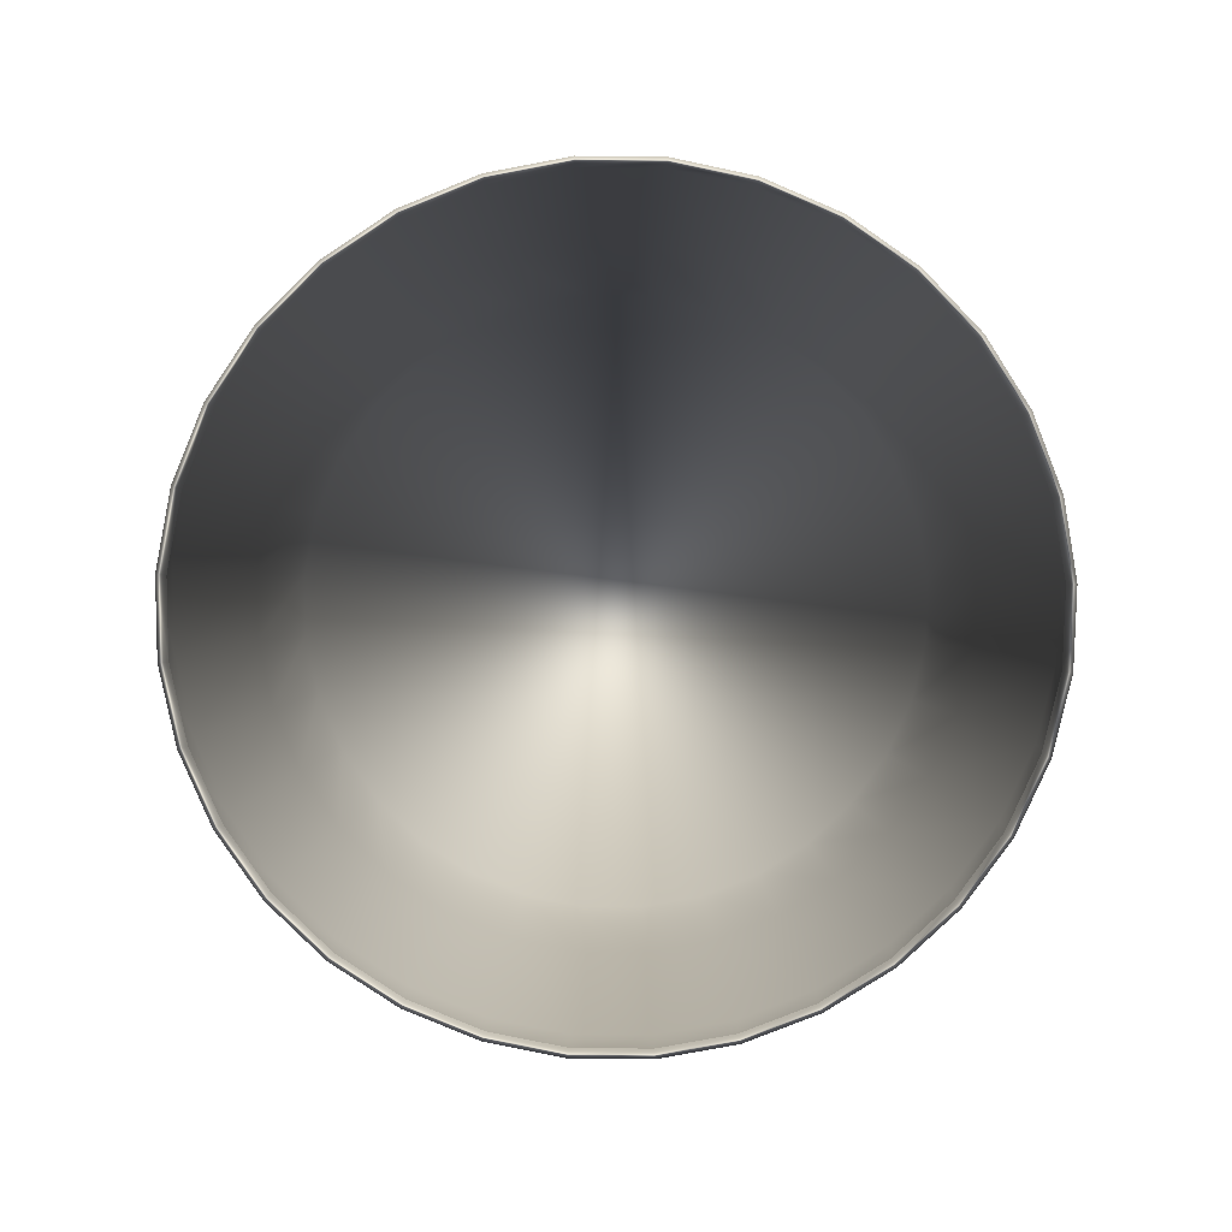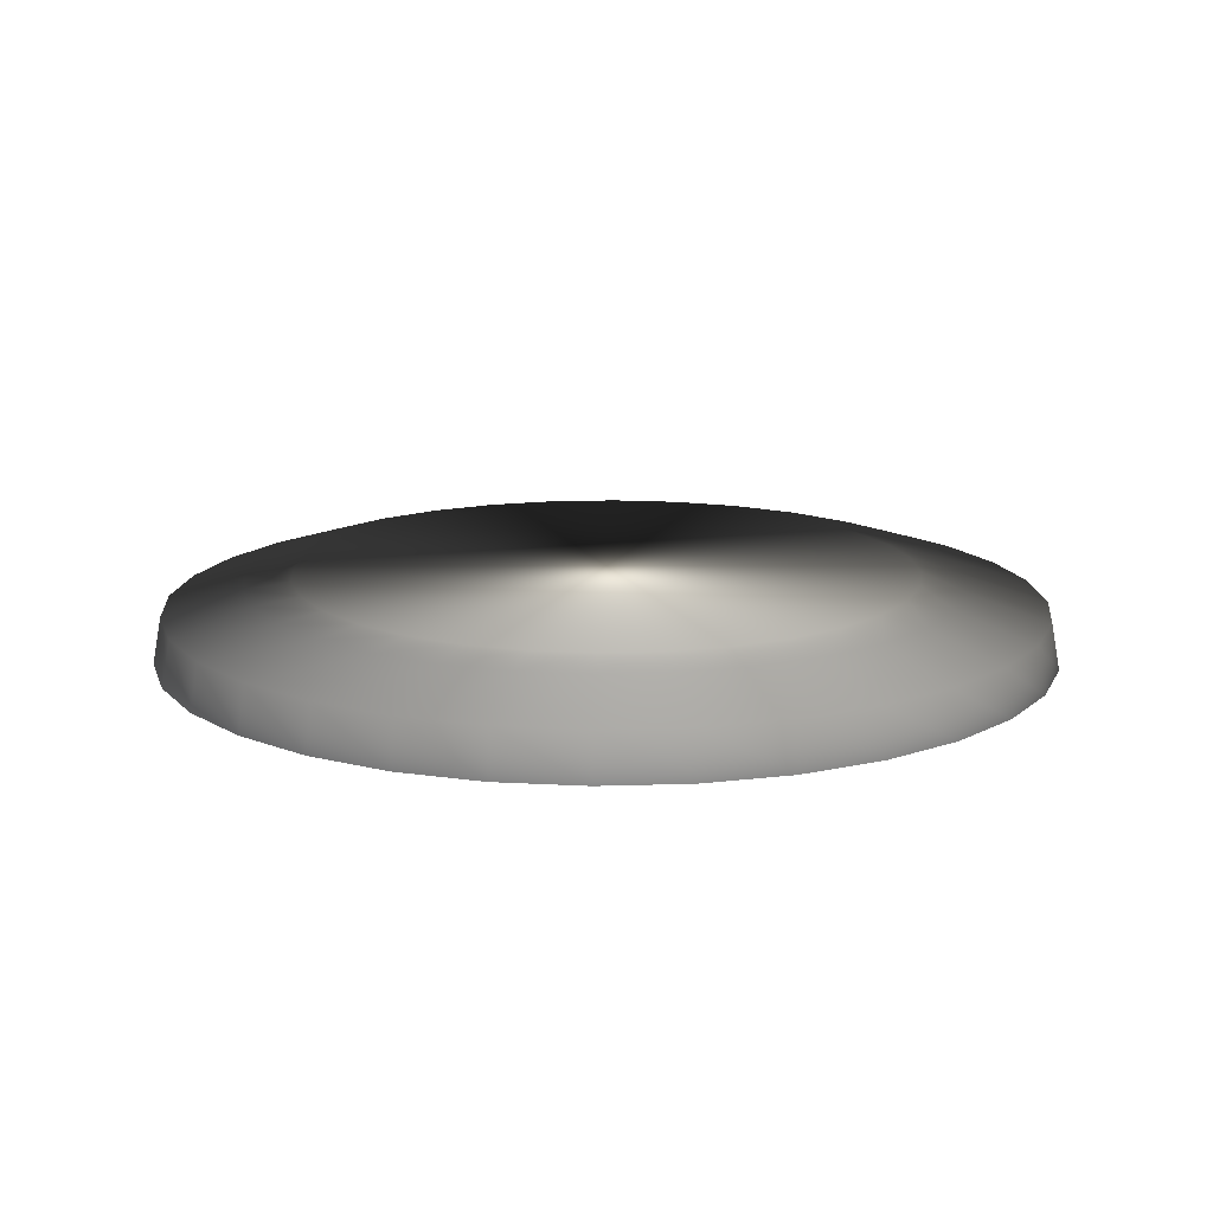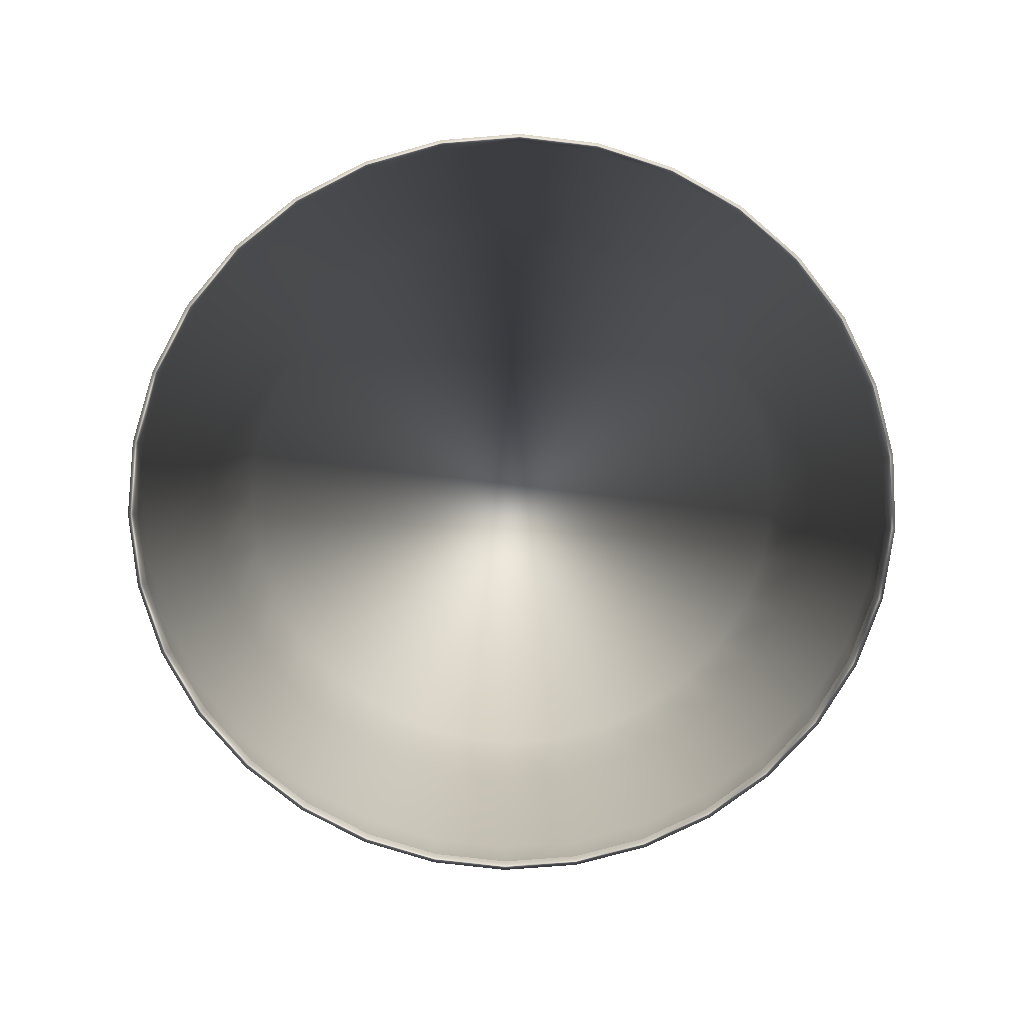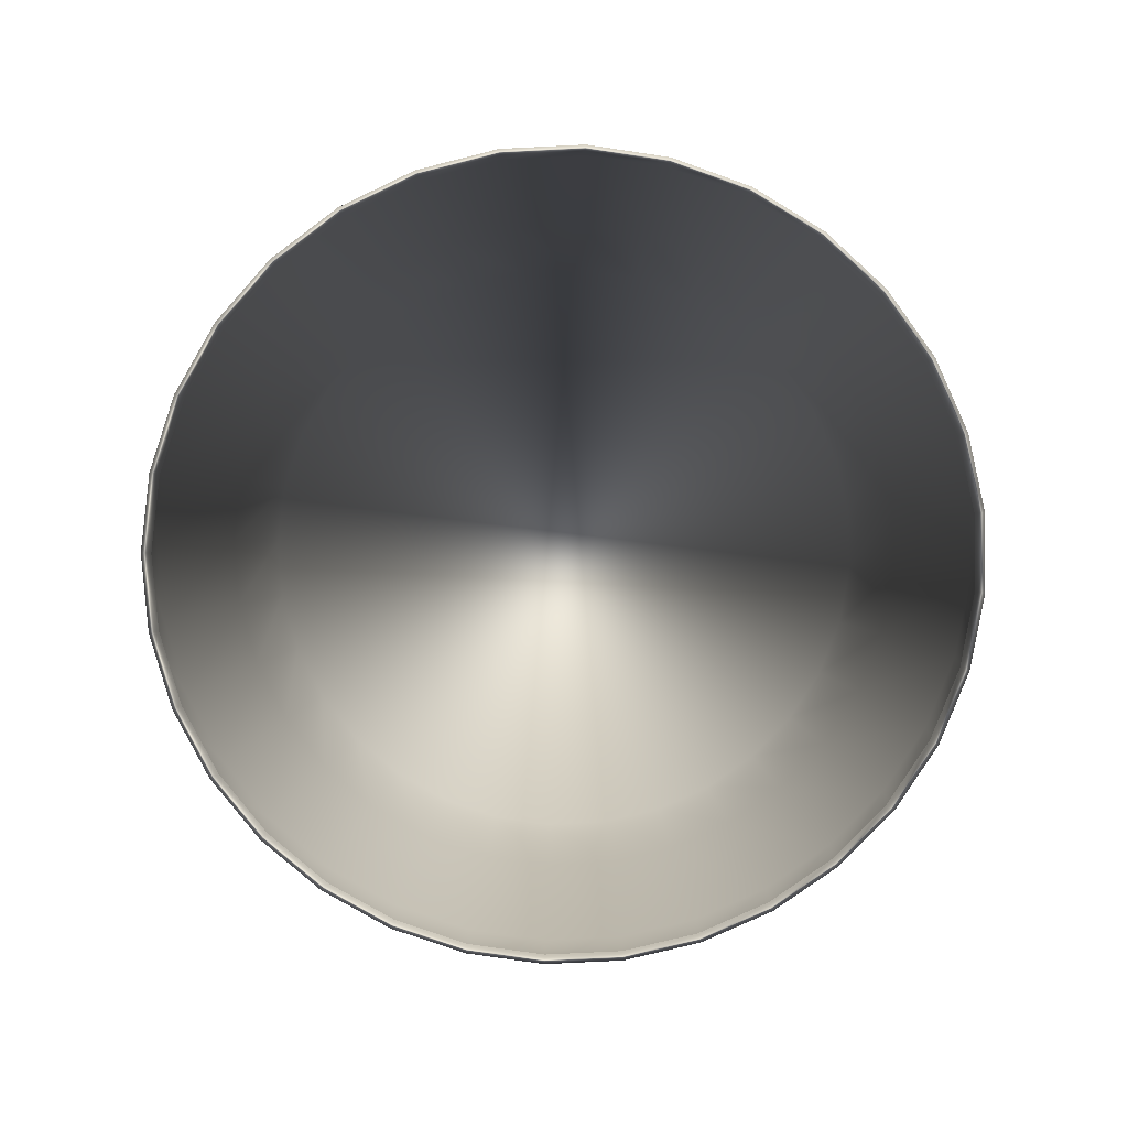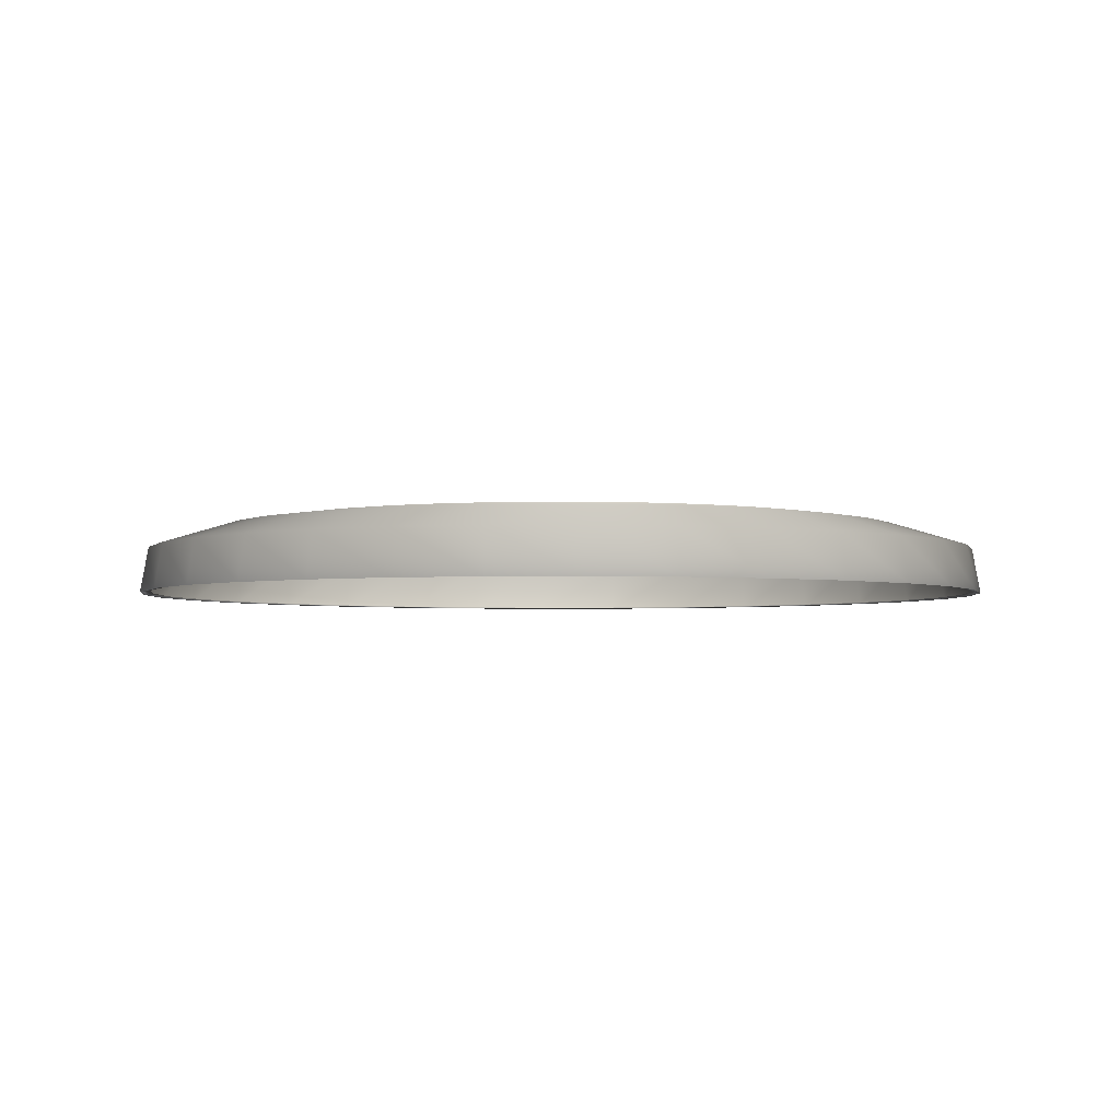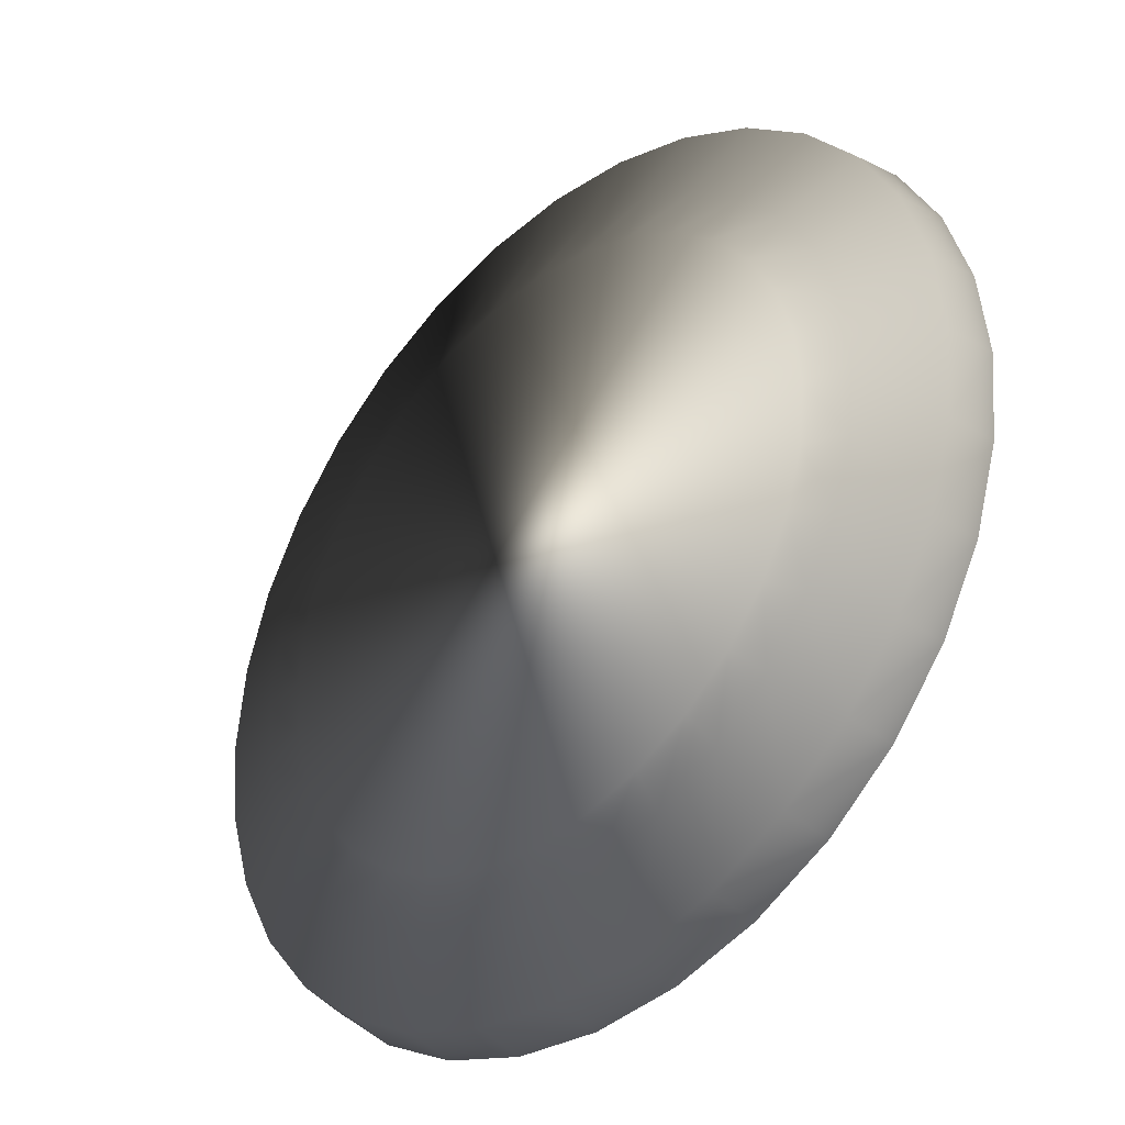
<metadata>
{"format":"obj","ext":"obj","renderer":"f3d","projection":"perspective","resolution":1024,"background":"white","views":[{"elev":-78.9,"azim":140.0,"up":"+Y"},{"elev":14.4,"azim":-111.0,"up":"+Y"},{"elev":-73.3,"azim":111.4,"up":"+Y"},{"elev":-75.8,"azim":-70.3,"up":"+Y"},{"elev":-3.1,"azim":31.1,"up":"+Y"},{"elev":-36.5,"azim":-135.6,"up":"+Z"}]}
</metadata>
<code>
o Cylinder
v 0 -0.813 -10.35
v 2.019 -0.813 -10.15
v 3.961 -0.813 -9.562
v 5.75 -0.813 -8.605
v 7.318 -0.813 -7.318
v 8.605 -0.813 -5.75
v 9.562 -0.813 -3.961
v 10.15 -0.813 -2.019
v 10.35 -0.813 0
v 10.15 -0.813 2.019
v 9.562 -0.813 3.961
v 8.605 -0.813 5.75
v 7.318 -0.813 7.318
v 5.75 -0.813 8.605
v 3.961 -0.813 9.562
v 2.019 -0.813 10.15
v -1e-06 -0.813 10.35
v -2.019 -0.813 10.15
v -3.961 -0.813 9.562
v -5.75 -0.813 8.605
v -7.318 -0.813 7.318
v -8.605 -0.813 5.75
v -9.562 -0.813 3.961
v -10.15 -0.813 2.019
v -10.35 -0.813 -0
v -10.15 -0.813 -2.019
v -9.562 -0.813 -3.961
v -8.605 -0.813 -5.75
v -7.318 -0.813 -7.318
v -5.75 -0.813 -8.605
v -3.961 -0.813 -9.562
v -2.019 -0.813 -10.15
v 0 -0.842 -10.61
v 2.069 -0.842 -10.4
v 4.059 -0.842 -9.799
v 5.893 -0.842 -8.819
v 7.5 -0.842 -7.5
v 8.819 -0.842 -5.893
v 9.799 -0.842 -4.059
v 10.4 -0.842 -2.069
v 10.61 -0.842 0
v 10.4 -0.842 2.069
v 9.799 -0.842 4.059
v 8.819 -0.842 5.893
v 7.5 -0.842 7.5
v 5.893 -0.842 8.819
v 4.059 -0.842 9.799
v 2.069 -0.842 10.4
v -1e-06 -0.842 10.61
v -2.069 -0.842 10.4
v -4.059 -0.842 9.799
v -5.893 -0.842 8.819
v -7.5 -0.842 7.5
v -8.819 -0.842 5.893
v -9.799 -0.842 4.059
v -10.4 -0.842 2.069
v -10.61 -0.842 -0
v -10.4 -0.842 -2.069
v -9.799 -0.842 -4.059
v -8.819 -0.842 -5.893
v -7.5 -0.842 -7.5
v -5.893 -0.842 -8.819
v -4.059 -0.842 -9.799
v -2.069 -0.842 -10.4
v 0 0.9821 -7.398
v 1.443 0.9821 -7.256
v 2.831 0.9821 -6.835
v 4.11 0.9821 -6.151
v 5.231 0.9821 -5.231
v 6.151 0.9821 -4.11
v 6.835 0.9821 -2.831
v 7.256 0.9821 -1.443
v 7.398 0.9821 0
v 7.256 0.9821 1.443
v 6.835 0.9821 2.831
v 6.151 0.9821 4.11
v 5.231 0.9821 5.231
v 4.11 0.9821 6.151
v 2.831 0.9821 6.835
v 1.443 0.9821 7.256
v -0 0.9821 7.398
v -1.443 0.9821 7.256
v -2.831 0.9821 6.835
v -4.11 0.9821 6.151
v -5.231 0.9821 5.231
v -6.151 0.9821 4.11
v -6.835 0.9821 2.831
v -7.256 0.9821 1.443
v -7.398 0.9821 0
v -7.256 0.9821 -1.443
v -6.835 0.9821 -2.831
v -6.151 0.9821 -4.11
v -5.231 0.9821 -5.231
v -4.11 0.9821 -6.151
v -2.831 0.9821 -6.835
v -1.443 0.9821 -7.256
v 0 0.2638 -10.41
v -0 0.8409 -8.516
v 1.661 0.8409 -8.353
v 2.03 0.2638 -10.21
v 3.259 0.8409 -7.868
v 3.982 0.2638 -9.614
v 4.731 0.8409 -7.081
v 5.781 0.2638 -8.652
v 6.022 0.8409 -6.022
v 7.358 0.2638 -7.358
v 7.081 0.8409 -4.731
v 8.652 0.2638 -5.781
v 7.868 0.8409 -3.259
v 9.614 0.2638 -3.982
v 8.353 0.8409 -1.661
v 10.21 0.2638 -2.03
v 8.516 0.8409 0
v 10.41 0.2638 0
v 8.353 0.8409 1.661
v 10.21 0.2638 2.03
v 7.868 0.8409 3.259
v 9.614 0.2638 3.982
v 7.081 0.8409 4.731
v 8.652 0.2638 5.781
v 6.022 0.8409 6.022
v 7.358 0.2638 7.358
v 4.731 0.8409 7.081
v 5.781 0.2638 8.652
v 3.259 0.8409 7.868
v 3.982 0.2638 9.614
v 1.661 0.8409 8.353
v 2.03 0.2638 10.21
v -0 0.8409 8.516
v -1e-06 0.2638 10.41
v -1.661 0.8409 8.353
v -2.03 0.2638 10.21
v -3.259 0.8409 7.868
v -3.982 0.2638 9.614
v -4.731 0.8409 7.081
v -5.781 0.2638 8.652
v -6.022 0.8409 6.022
v -7.358 0.2638 7.358
v -7.081 0.8409 4.731
v -8.652 0.2638 5.781
v -7.868 0.8409 3.259
v -9.614 0.2638 3.982
v -8.353 0.8409 1.661
v -10.21 0.2638 2.03
v -8.516 0.8409 0
v -10.41 0.2638 -0
v -8.353 0.8409 -1.661
v -10.21 0.2638 -2.03
v -7.868 0.8409 -3.259
v -9.614 0.2638 -3.982
v -7.081 0.8409 -4.731
v -8.652 0.2638 -5.781
v -6.022 0.8409 -6.022
v -7.358 0.2638 -7.358
v -4.731 0.8409 -7.081
v -5.781 0.2638 -8.652
v -3.259 0.8409 -7.868
v -3.982 0.2638 -9.614
v -1.661 0.8409 -8.353
v -2.03 0.2638 -10.21
f 33 97 100 34
f 105 103 68 69
f 107 105 69 70
f 109 107 70 71
f 111 109 71 72
f 113 111 72 73
f 115 113 73 74
f 117 115 74 75
f 119 117 75 76
f 121 119 76 77
f 123 121 77 78
f 125 123 78 79
f 127 125 79 80
f 129 127 80 81
f 131 129 81 82
f 133 131 82 83
f 135 133 83 84
f 137 135 84 85
f 139 137 85 86
f 141 139 86 87
f 143 141 87 88
f 145 143 88 89
f 147 145 89 90
f 149 147 90 91
f 151 149 91 92
f 153 151 92 93
f 155 153 93 94
f 157 155 94 95
f 159 157 95 96
f 101 99 66 67
f 103 101 67 68
f 2 1 33 34
f 3 2 34 35
f 4 3 35 36
f 5 4 36 37
f 6 5 37 38
f 7 6 38 39
f 8 7 39 40
f 9 8 40 41
f 10 9 41 42
f 11 10 42 43
f 12 11 43 44
f 13 12 44 45
f 14 13 45 46
f 15 14 46 47
f 16 15 47 48
f 17 16 48 49
f 18 17 49 50
f 19 18 50 51
f 20 19 51 52
f 21 20 52 53
f 22 21 53 54
f 23 22 54 55
f 24 23 55 56
f 25 24 56 57
f 26 25 57 58
f 27 26 58 59
f 28 27 59 60
f 29 28 60 61
f 30 29 61 62
f 31 30 62 63
f 32 31 63 64
f 1 32 64 33
f 98 159 96 65
f 34 100 102 35
f 35 102 104 36
f 36 104 106 37
f 37 106 108 38
f 38 108 110 39
f 39 110 112 40
f 40 112 114 41
f 41 114 116 42
f 42 116 118 43
f 43 118 120 44
f 44 120 122 45
f 45 122 124 46
f 46 124 126 47
f 47 126 128 48
f 48 128 130 49
f 49 130 132 50
f 50 132 134 51
f 51 134 136 52
f 52 136 138 53
f 53 138 140 54
f 54 140 142 55
f 55 142 144 56
f 56 144 146 57
f 57 146 148 58
f 58 148 150 59
f 59 150 152 60
f 60 152 154 61
f 61 154 156 62
f 62 156 158 63
f 63 158 160 64
f 64 160 97 33
f 66 65 96 95 94 93 92 91 90 89 88 87 86 85 84 83 82 81 80 79 78 77 76 75 74 73 72 71 70 69 68 67
f 100 97 98 99
f 102 100 99 101
f 104 102 101 103
f 106 104 103 105
f 108 106 105 107
f 110 108 107 109
f 112 110 109 111
f 114 112 111 113
f 116 114 113 115
f 118 116 115 117
f 120 118 117 119
f 122 120 119 121
f 124 122 121 123
f 126 124 123 125
f 128 126 125 127
f 130 128 127 129
f 132 130 129 131
f 134 132 131 133
f 136 134 133 135
f 138 136 135 137
f 140 138 137 139
f 142 140 139 141
f 144 142 141 143
f 146 144 143 145
f 148 146 145 147
f 150 148 147 149
f 152 150 149 151
f 154 152 151 153
f 156 154 153 155
f 158 156 155 157
f 160 158 157 159
f 97 160 159 98
f 99 98 65 66

</code>
